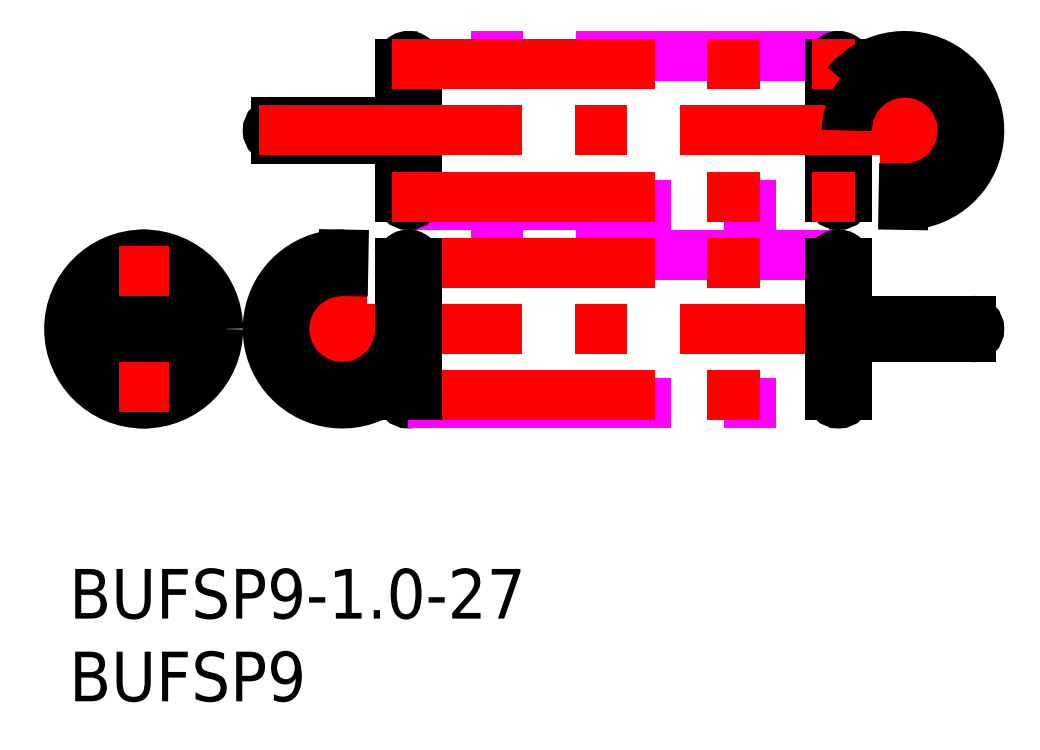
<metadata>
{"format":"dxf","ext":"dxf","renderer":"ezdxf+matplotlib","layout":"modelspace","background":"white","min_lineweight":24,"dpi":150}
</metadata>
<code>
0
SECTION
2
ENTITIES
0
INSERT
8
MSM_CONTINUOUS
2
*U16
10
0
20
0
30
0
0
INSERT
8
MSM_CONTINUOUS
2
*U17
10
0
20
0
30
0
0
LINE
8
MSM_CENTER
10
11.5
20
14.5
30
0
11
55.5
21
14.5
31
0
0
LINE
8
MSM_CENTER
10
16.5
20
9.5
30
0
11
16.5
21
19.5
31
0
0
LINE
8
MSM_CONTINUOUS
10
16.56
20
18
30
0
11
16.58
21
19
31
0
0
ARC
8
MSM_CONTINUOUS
10
16.5
20
14.5
30
0
40
4.5
50
89
51
321.1
0
ARC
8
MSM_CONTINUOUS
10
16.5
20
14.5
30
0
40
3.5
50
89
51
0
0
LINE
8
MSM_CONTINUOUS
10
20
20
18.5
30
0
11
20
21
10.5
31
0
0
ARC
8
MSM_CONTINUOUS
10
20.5
20
10.5
30
0
40
0.5
50
180
51
360
0
LINE
8
MSM_IMAGINARY
10
46.5
20
19
30
0
11
20.5
21
19
31
0
0
LINE
8
MSM_IMAGINARY
10
20.5
20
10
30
0
11
46.5
21
10
31
0
0
LINE
8
MSM_CONTINUOUS
10
47
20
10.5
30
0
11
47
21
18.5
31
0
0
ARC
8
MSM_CONTINUOUS
10
46.5
20
18.5
30
0
40
0.5
50
0
51
180
0
ARC
8
MSM_CONTINUOUS
10
4.5
20
14.5
30
0
40
3.5
50
98.21
51
261.8
0
ARC
8
MSM_CONTINUOUS
10
4.5
20
14.5
30
0
40
3.5
50
278.2
51
81.79
0
LINE
8
MSM_CONTINUOUS
10
5
20
10.5
30
0
11
5
21
18.5
31
0
0
LINE
8
MSM_CONTINUOUS
10
4
20
18.5
30
0
11
4
21
10.5
31
0
0
ARC
8
MSM_CONTINUOUS
10
4.5
20
10.5
30
0
40
0.5
50
180
51
0
0
ARC
8
MSM_CONTINUOUS
10
4.5
20
18.5
30
0
40
0.5
50
0
51
180
0
CIRCLE
8
MSM_CONTINUOUS
10
4.5
20
14.5
30
0
40
4.5
0
LINE
8
MSM_CONTINUOUS
10
20
20
27
30
0
11
12.5
21
27
31
0
0
LINE
8
MSM_CONTINUOUS
10
12.5
20
26
30
0
11
20
21
26
31
0
0
ARC
8
MSM_CONTINUOUS
10
12.5
20
26.5
30
0
40
0.5
50
90
51
270
0
LINE
8
MSM_IMAGINARY
10
20.5
20
22
30
0
11
46.5
21
22
31
0
0
LINE
8
MSM_IMAGINARY
10
46.5
20
31
30
0
11
20.5
21
31
31
0
0
LINE
8
MSM_CONTINUOUS
10
20
20
30.5
30
0
11
20
21
22.5
31
0
0
ARC
8
MSM_CONTINUOUS
10
20.5
20
22.5
30
0
40
0.5
50
180
51
360
0
LINE
8
MSM_CONTINUOUS
10
47
20
22.5
30
0
11
47
21
30.5
31
0
0
ARC
8
MSM_CONTINUOUS
10
46.5
20
30.5
30
0
40
0.5
50
0
51
180
0
ARC
8
MSM_PART_NUMBER
10
2.222
20
26.5
30
0
40
14.36
50
358
51
1.994
0
LINE
8
MSM_CENTER
10
19.5
20
18.5
30
0
11
47.5
21
18.5
31
0
0
LINE
8
MSM_CENTER
10
19.5
20
10.5
30
0
11
47.5
21
10.5
31
0
0
LINE
8
MSM_CONTINUOUS
10
21
20
30.5
30
0
11
21
21
22.5
31
0
0
ARC
8
MSM_CONTINUOUS
10
20.5
20
30.5
30
0
40
0.5
50
0
51
180
0
LINE
8
MSM_CONTINUOUS
10
21
20
18.5
30
0
11
21
21
10.5
31
0
0
ARC
8
MSM_CONTINUOUS
10
20.5
20
18.5
30
0
40
0.5
50
0
51
180
0
LINE
8
MSM_CONTINUOUS
10
46
20
22.5
30
0
11
46
21
30.5
31
0
0
ARC
8
MSM_CONTINUOUS
10
46.5
20
22.5
30
0
40
0.5
50
180
51
360
0
LINE
8
MSM_CONTINUOUS
10
46
20
10.5
30
0
11
46
21
18.5
31
0
0
ARC
8
MSM_CONTINUOUS
10
46.5
20
10.5
30
0
40
0.5
50
180
51
360
0
LINE
8
MSM_CENTER
10
11.5
20
26.5
30
0
11
55.5
21
26.5
31
0
0
LINE
8
MSM_CENTER
10
19.5
20
30.5
30
0
11
47.5
21
30.5
31
0
0
LINE
8
MSM_CENTER
10
19.5
20
22.5
30
0
11
47.5
21
22.5
31
0
0
LINE
8
MSM_CENTER
10
4.5
20
9.5
30
0
11
4.5
21
19.5
31
0
0
LINE
8
MSM_CENTER
10
-0.5
20
14.5
30
0
11
9.5
21
14.5
31
0
0
LINE
8
MSM_CONTINUOUS
10
47
20
15
30
0
11
54.5
21
15
31
0
0
LINE
8
MSM_CONTINUOUS
10
54.5
20
14
30
0
11
47
21
14
31
0
0
ARC
8
MSM_CONTINUOUS
10
54.5
20
14.5
30
0
40
0.5
50
270
51
90
0
ARC
8
MSM_PART_NUMBER
10
64.78
20
14.5
30
0
40
14.36
50
178
51
182
0
LINE
8
MSM_CENTER
10
50.5
20
31.5
30
0
11
50.5
21
21.5
31
0
0
LINE
8
MSM_CONTINUOUS
10
50.44
20
23
30
0
11
50.42
21
22
31
0
0
ARC
8
MSM_CONTINUOUS
10
50.5
20
26.5
30
0
40
4.5
50
269
51
141.1
0
ARC
8
MSM_CONTINUOUS
10
50.5
20
26.5
30
0
40
3.5
50
269
51
180
0
LINE
8
MSM_CONTINUOUS
10
7.964
20
15
30
0
11
5
21
15
31
0
0
LINE
8
MSM_CONTINUOUS
10
1.036
20
14
30
0
11
4
21
14
31
0
0
LINE
8
MSM_CONTINUOUS
10
4
20
15
30
0
11
1.036
21
15
31
0
0
LINE
8
MSM_CONTINUOUS
10
5
20
14
30
0
11
7.964
21
14
31
0
0
ENDSEC
0
EOF

</code>
